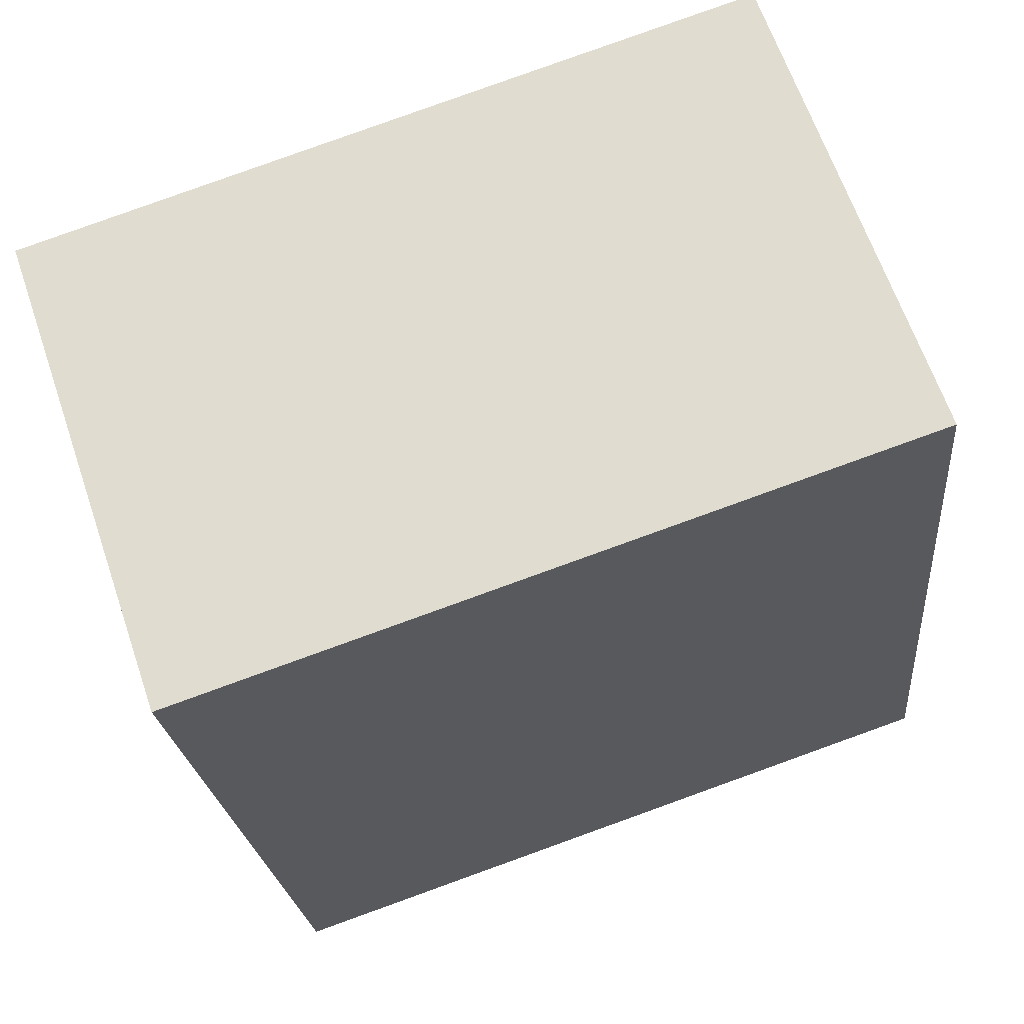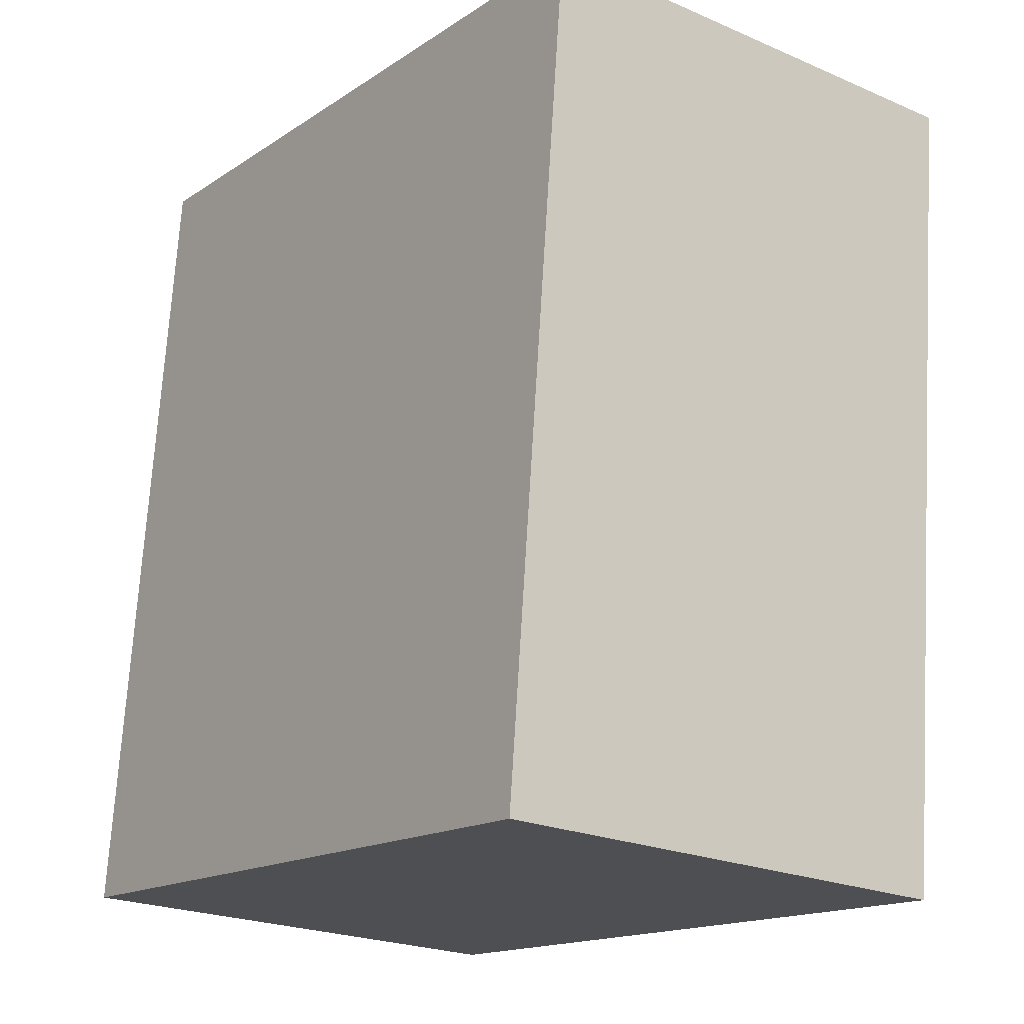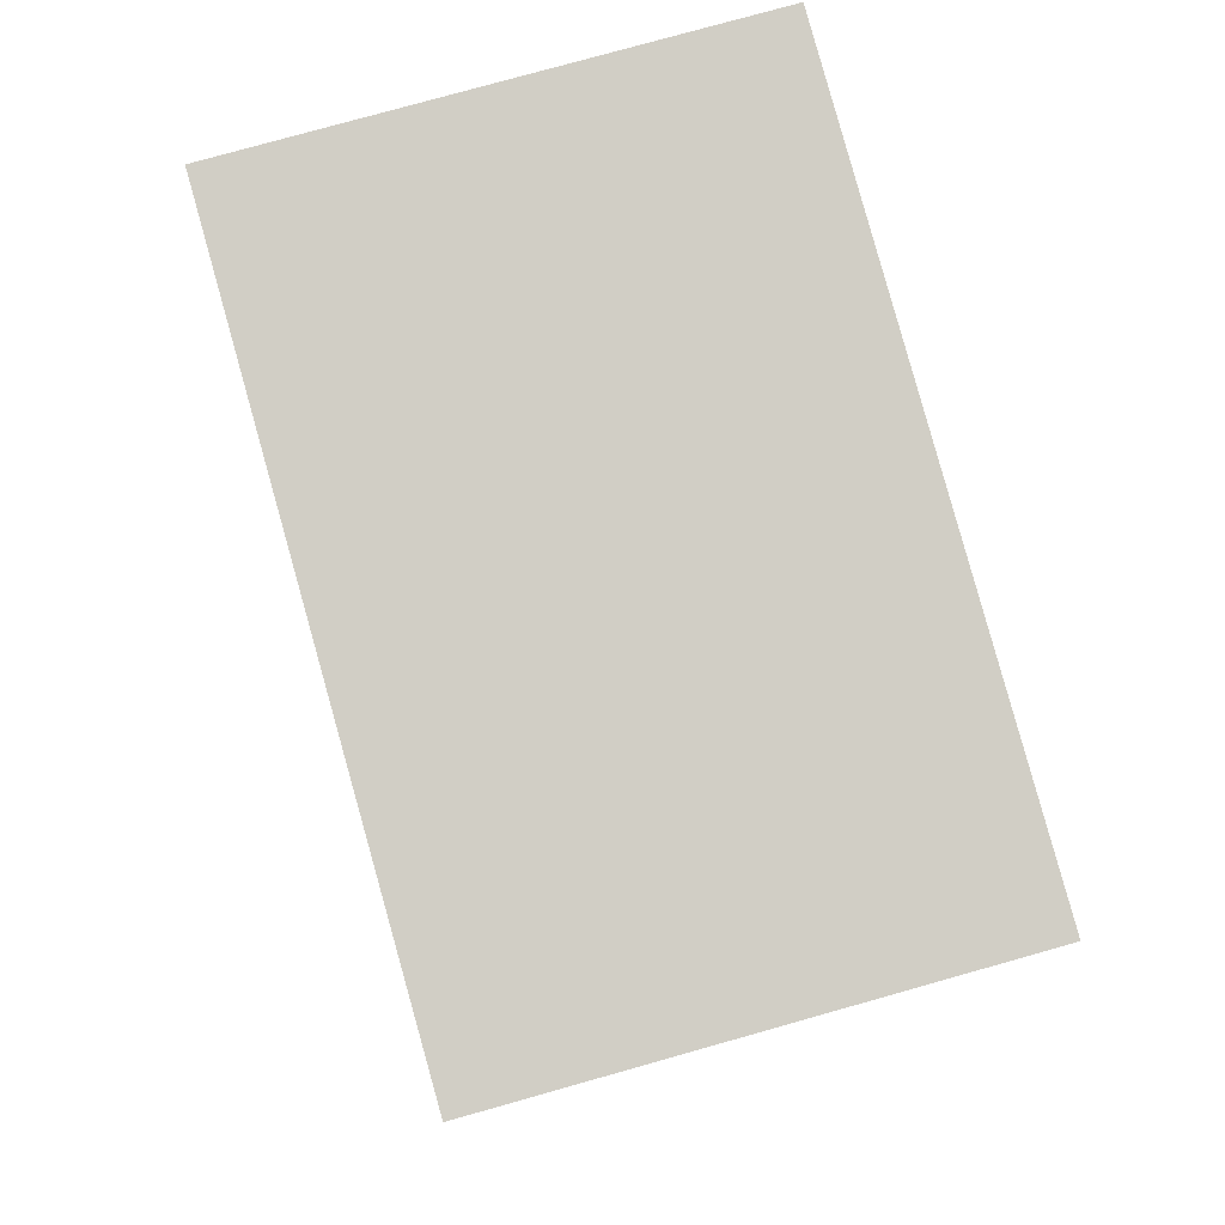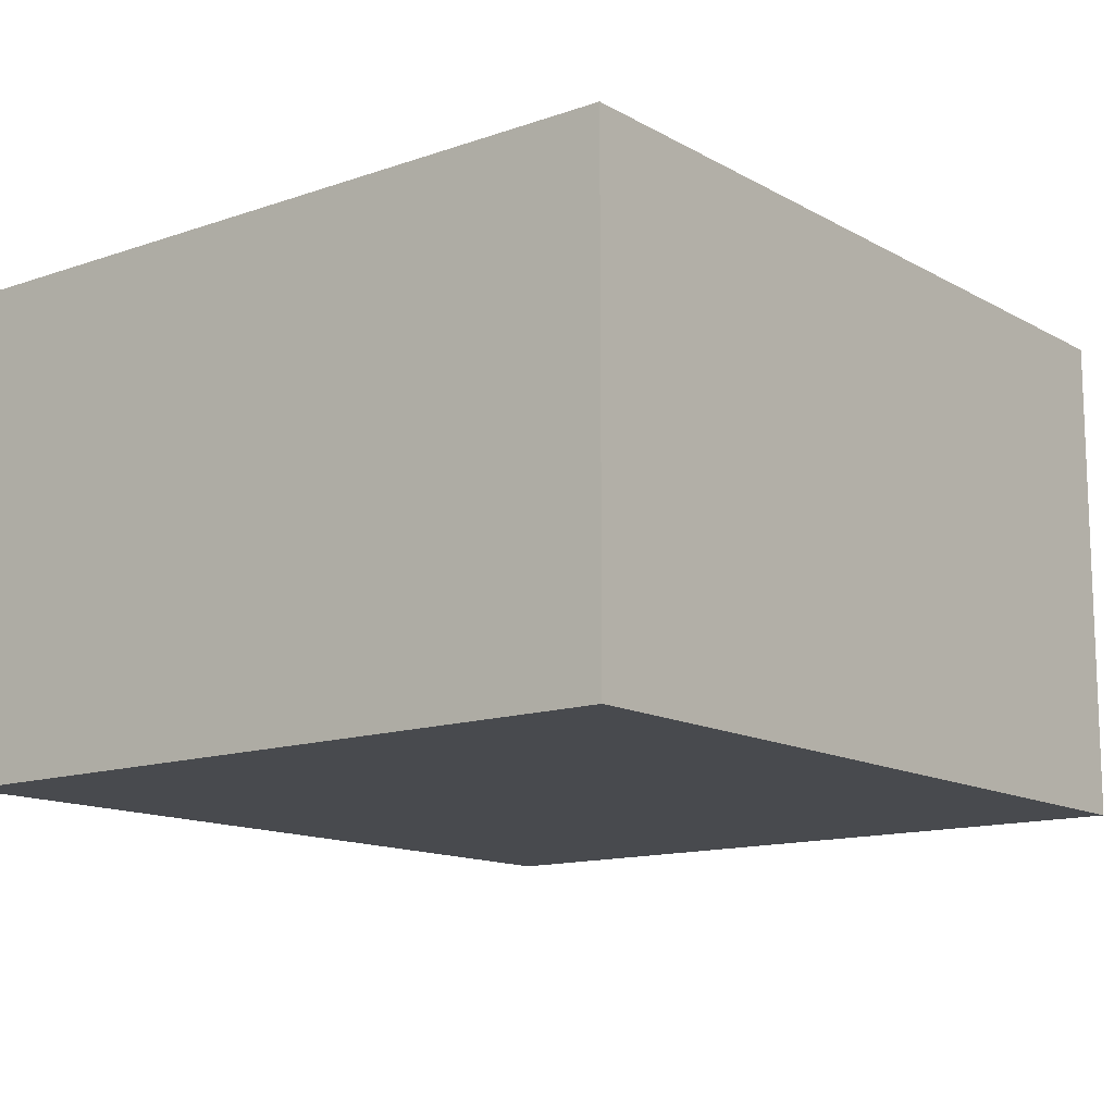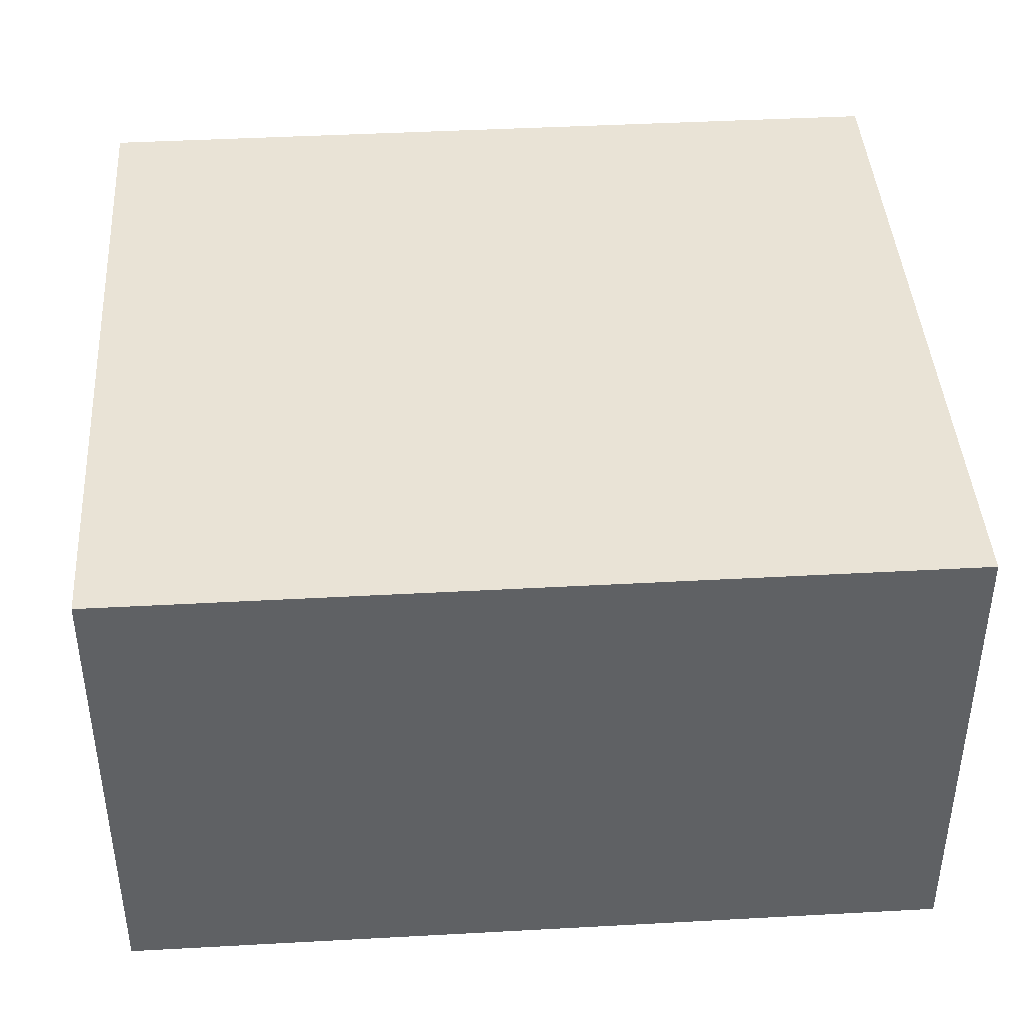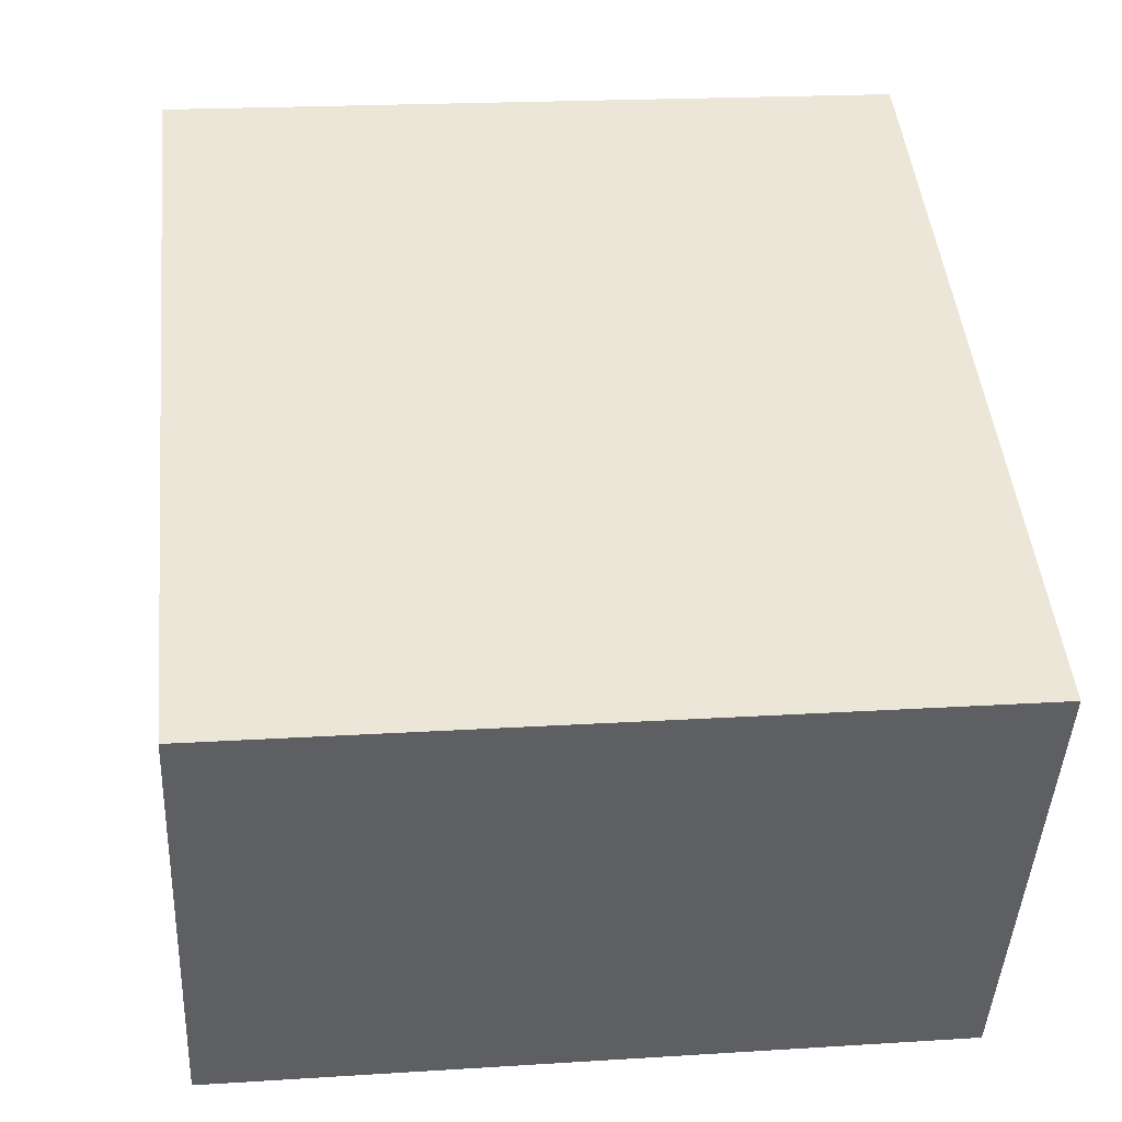
<metadata>
{"format":"obj","ext":"obj","renderer":"f3d","projection":"perspective","resolution":1024,"background":"white","views":[{"elev":65.0,"azim":-18.9,"up":"+Z"},{"elev":-22.7,"azim":-126.4,"up":"+Z"},{"elev":77.7,"azim":-105.7,"up":"+Z"},{"elev":-13.2,"azim":32.6,"up":"+Y"},{"elev":42.1,"azim":-99.6,"up":"+Y"},{"elev":-43.9,"azim":-2.8,"up":"+Z"}]}
</metadata>
<code>
v  0 1.872 1.146e-16
v  3.156 1.872 -2.863
v  0.322 1.872 -3.153
v  2.834 1.872 0.29
v  0.322 1.931e-16 -3.153
v  0 0 0
v  2.834 -1.776e-17 0.29
v  3.156 1.753e-16 -2.863
g defaultobject
f 1 2 3
f 2 1 4
f 5 1 3
f 1 5 6
f 6 4 1
f 4 6 7
f 7 2 4
f 2 7 8
f 8 3 2
f 3 8 5
f 8 6 5
f 6 8 7

</code>
